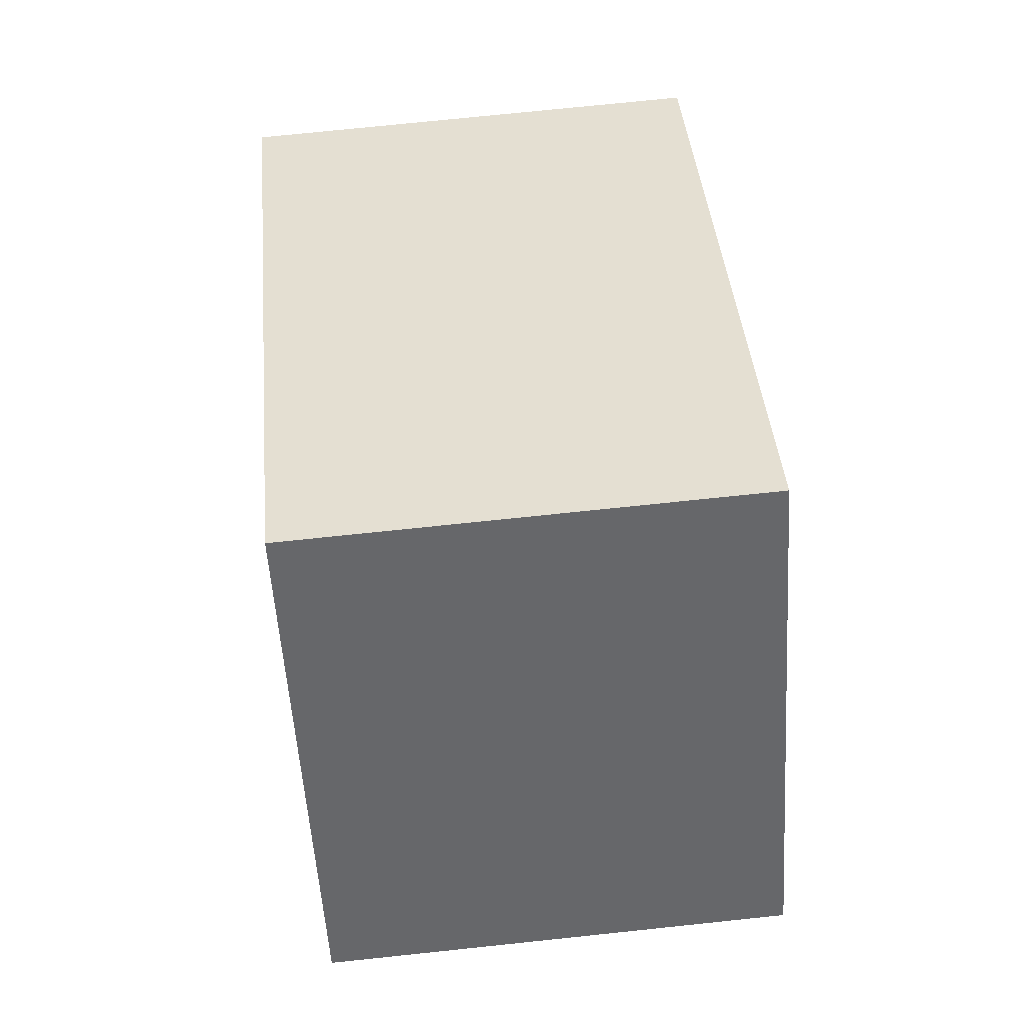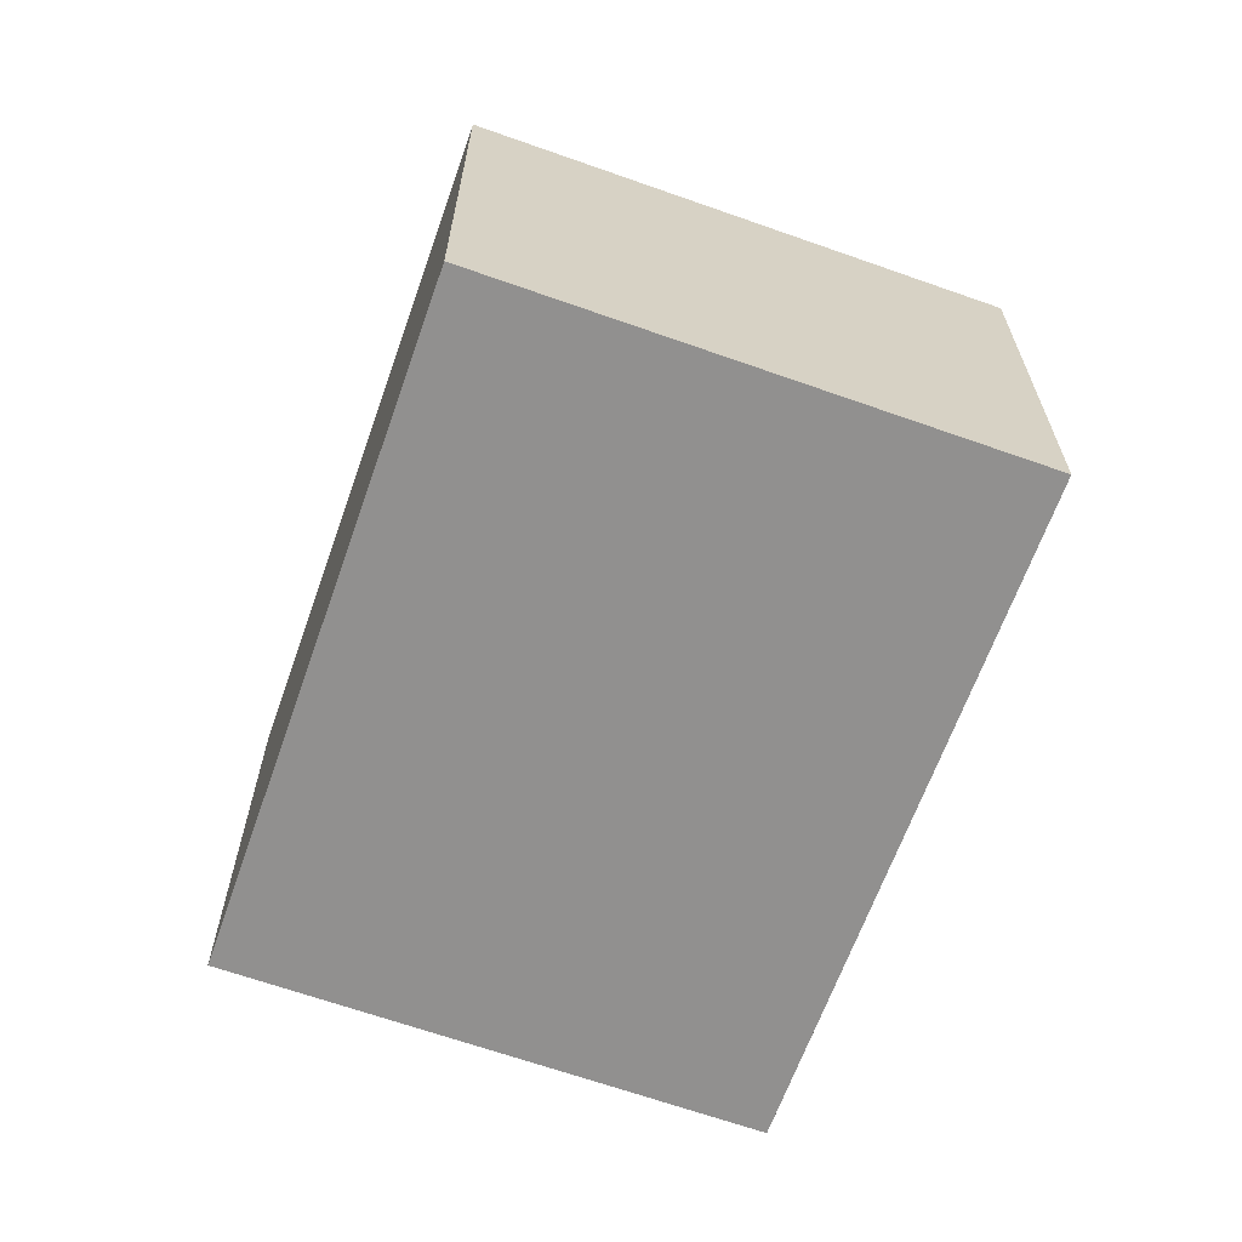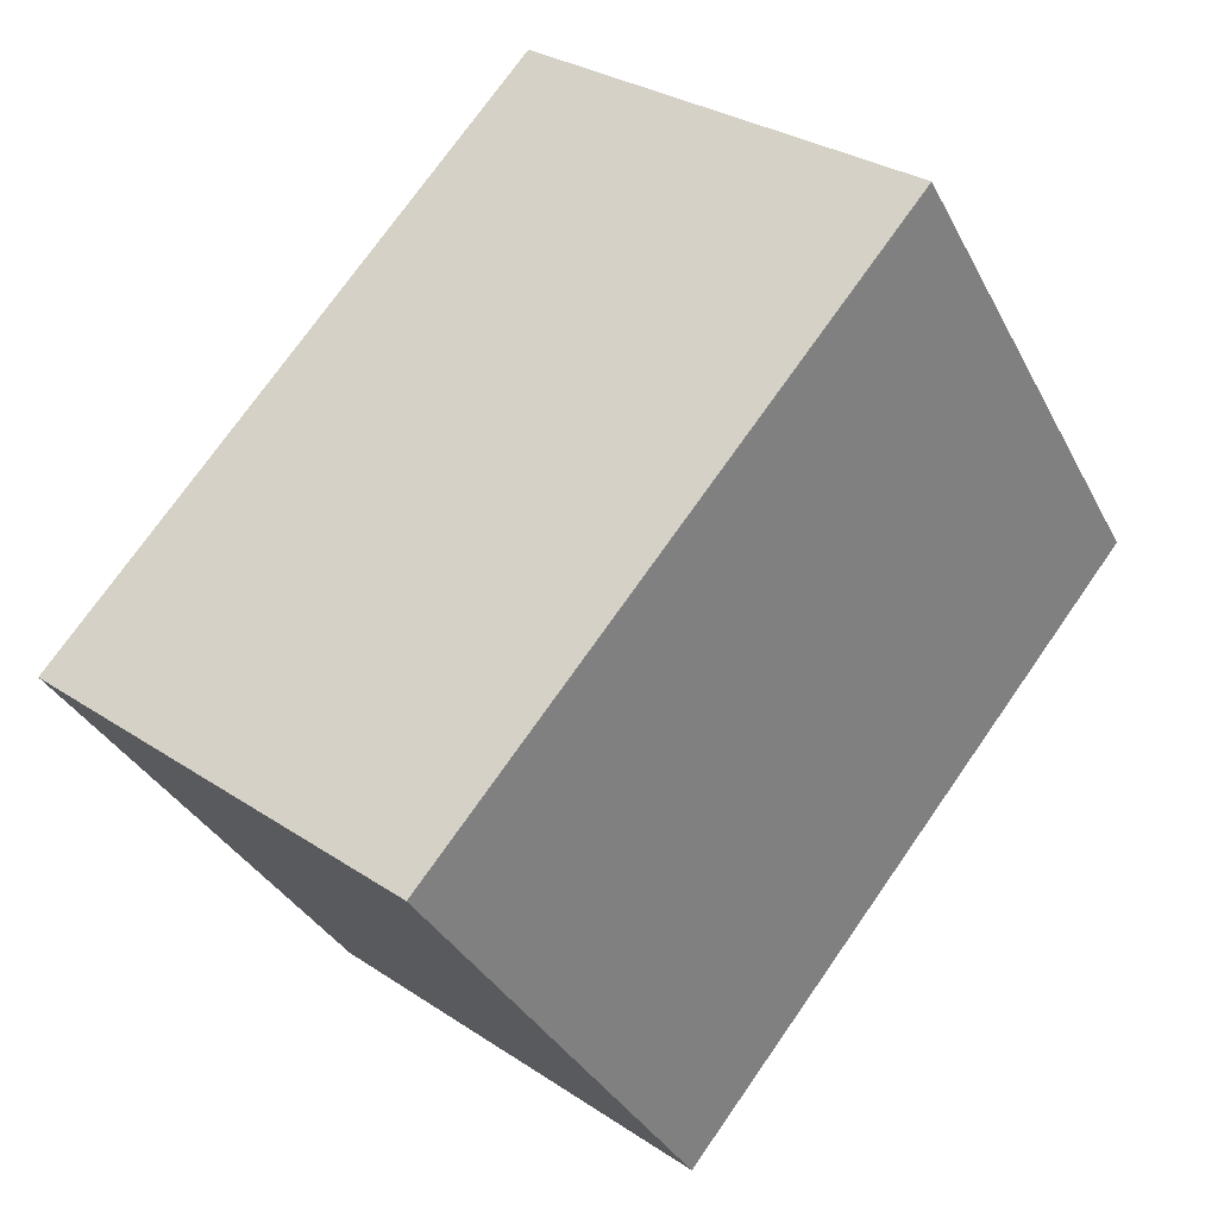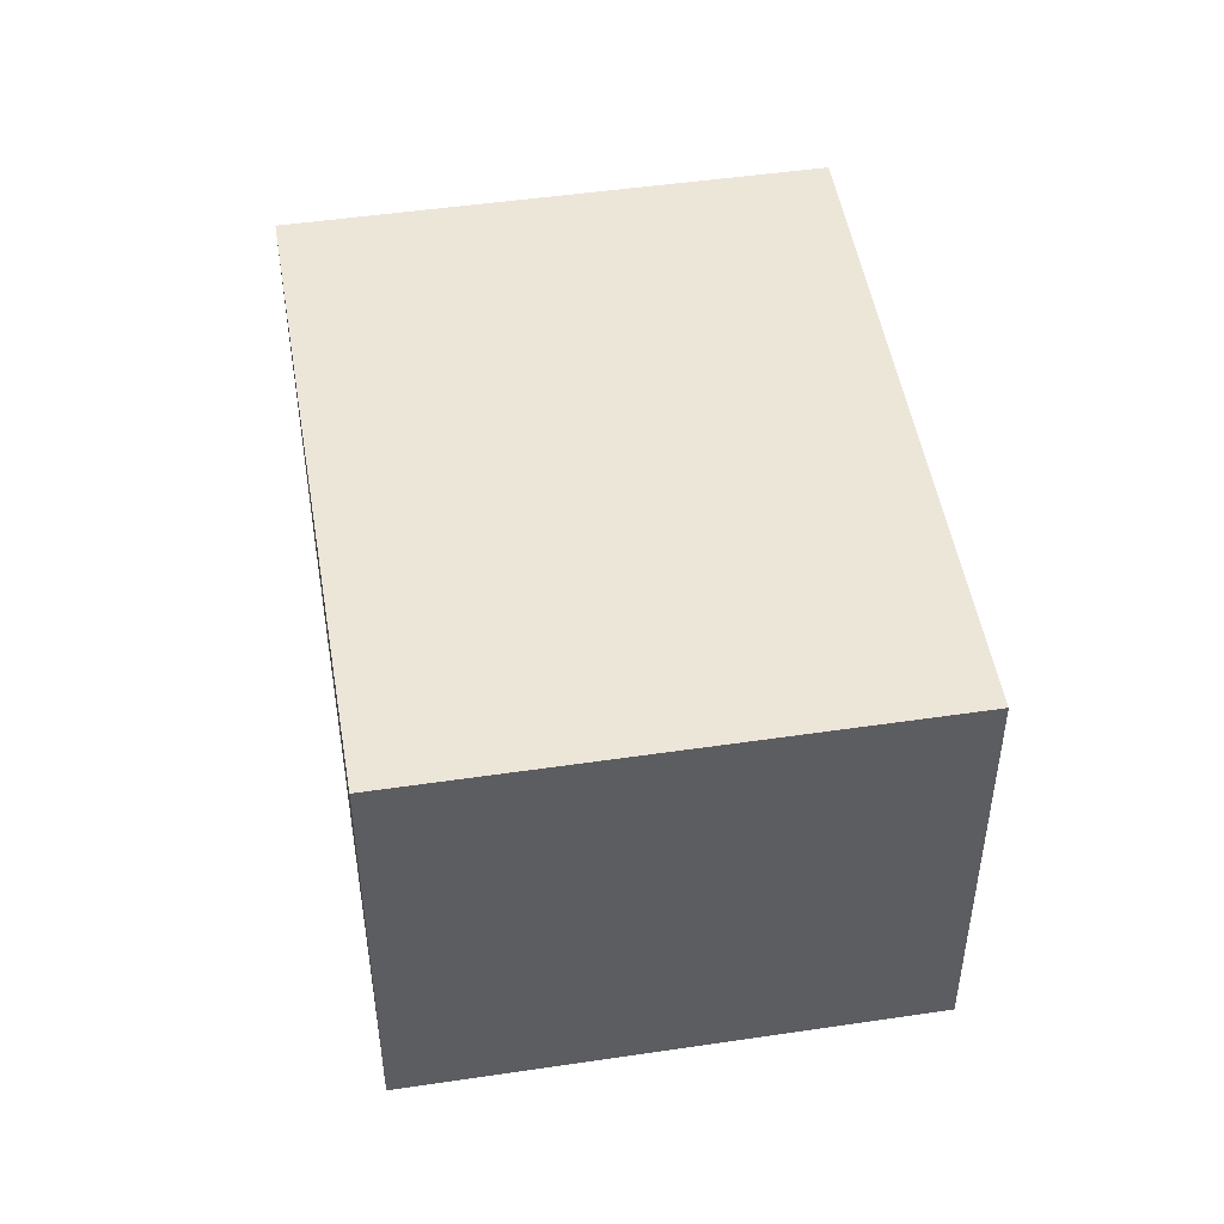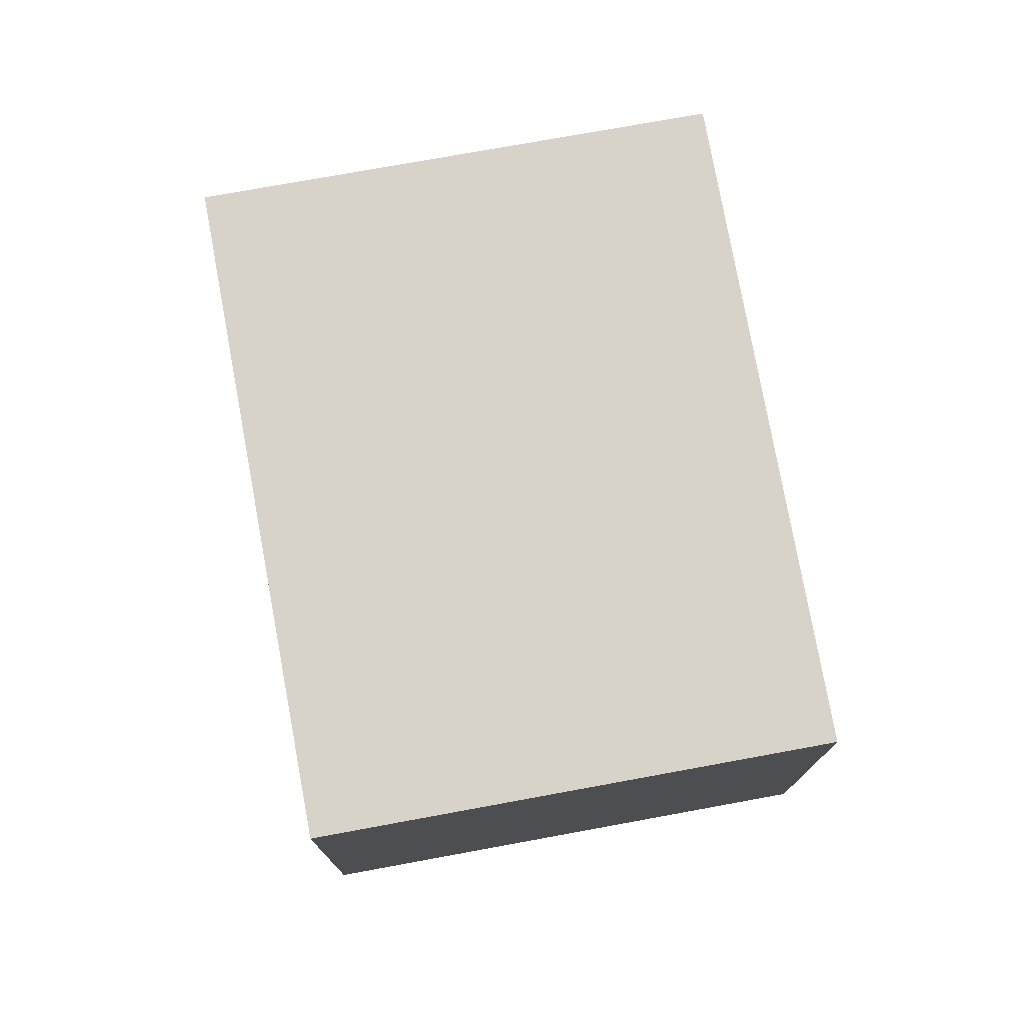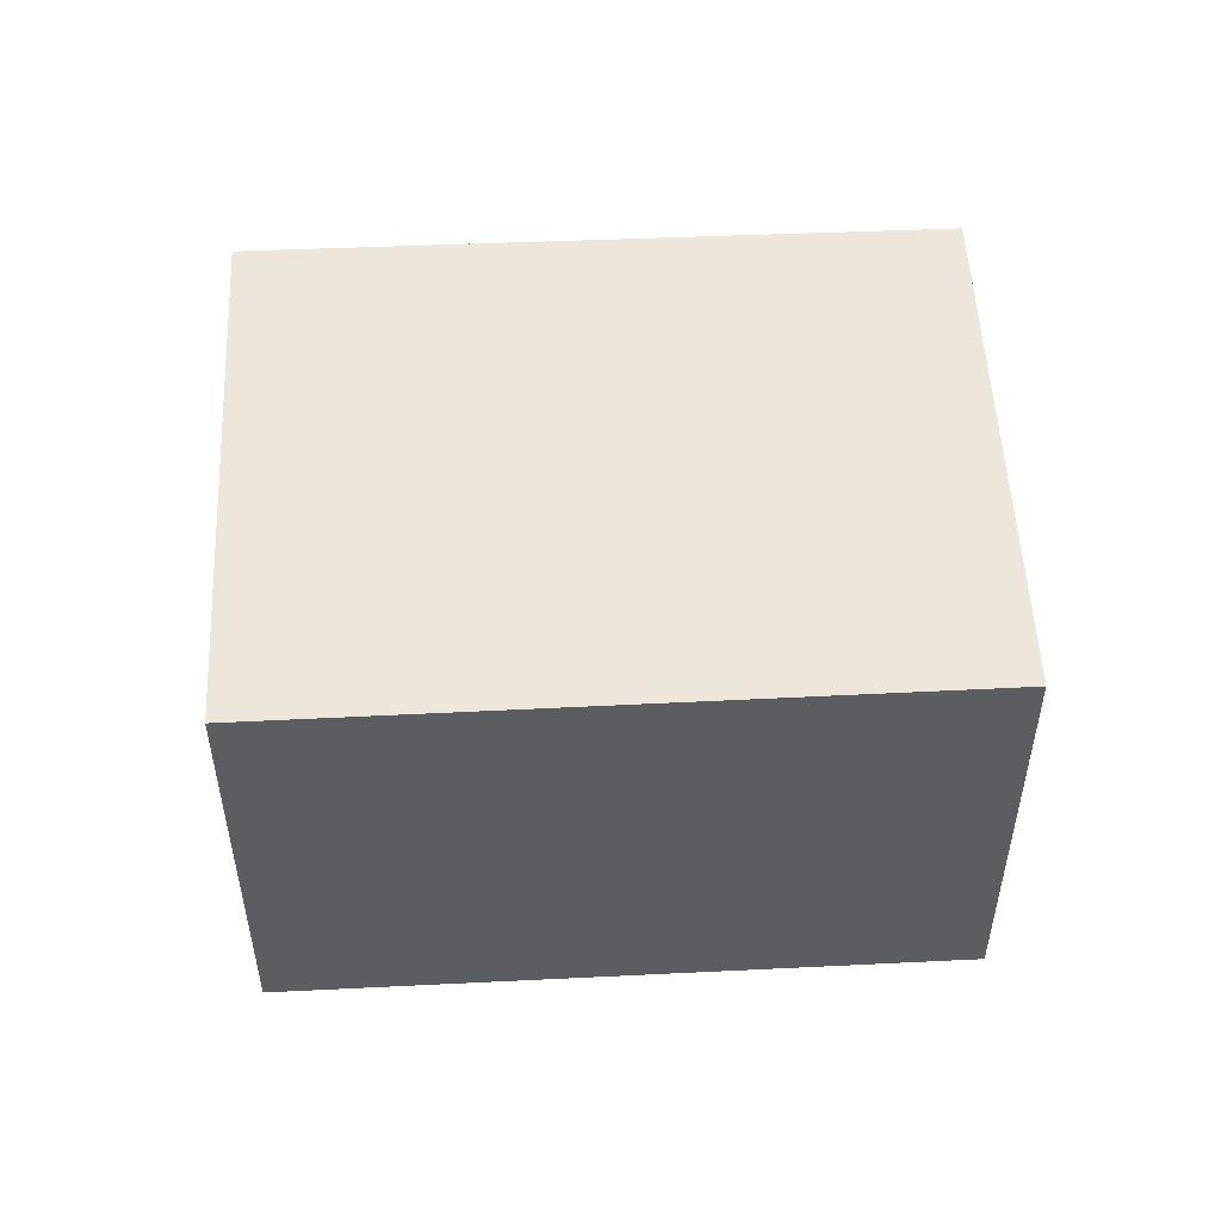
<metadata>
{"format":"obj","ext":"obj","renderer":"f3d","projection":"perspective","resolution":1024,"background":"white","views":[{"elev":73.5,"azim":84.0,"up":"+Y"},{"elev":-65.7,"azim":-74.5,"up":"+Z"},{"elev":29.7,"azim":-45.6,"up":"+Y"},{"elev":48.9,"azim":115.8,"up":"+Z"},{"elev":76.1,"azim":114.8,"up":"+Z"},{"elev":52.7,"azim":32.4,"up":"+Z"}]}
</metadata>
<code>
v -1540 -1573 2.306
v -1537 -1571 2.31
v -1536 -1573 2.312
v -1538 -1575 2.307
v -1536 -1573 2.311
v -1539 -1575 2.307
v -1536 -1573 2.311
v -1536 -1573 2.312
v -1537 -1571 2.31
v -1537 -1571 2.31
v -1537 -1571 2.31
v -1540 -1573 2.306
v -1539 -1575 2.307
v -1540 -1573 2.306
v -1540 -1573 2.306
v -1538 -1575 2.307
v -1540 -1573 2.306
v -1540 -1573 2.306
v -1540 -1573 0
v -1540 -1573 -4.441e-16
v -1537 -1571 2.31
v -1537 -1571 2.31
v -1537 -1571 0
v -1537 -1571 0
v -1536 -1573 2.312
v -1536 -1573 2.312
v -1536 -1573 0
v -1536 -1573 0
v -1539 -1575 2.307
v -1538 -1575 2.307
v -1538 -1575 0
v -1539 -1575 0
v -1536 -1573 2.312
v -1536 -1573 2.311
v -1536 -1573 0
v -1536 -1573 0
v -1540 -1573 2.306
v -1539 -1575 2.307
v -1539 -1575 0
v -1540 -1573 0
v -1538 -1575 2.307
v -1536 -1573 2.312
v -1536 -1573 0
v -1538 -1575 0
v -1537 -1571 2.31
v -1537 -1571 2.31
v -1537 -1571 0
v -1537 -1571 0
v -1536 -1573 2.311
v -1537 -1571 2.31
v -1537 -1571 0
v -1536 -1573 0
v -1540 -1573 2.306
v -1540 -1573 2.306
v -1540 -1573 0
v -1540 -1573 0
v -1537 -1571 2.31
v -1540 -1573 2.306
v -1540 -1573 -4.441e-16
v -1537 -1571 0
v -1538 -1575 2.307
v -1538 -1575 2.307
v -1538 -1575 0
v -1538 -1575 0
v -1540 -1573 0
v -1537 -1571 0
v -1536 -1573 0
v -1538 -1575 0
f 15 9 11 14
f 13 7 8 16
f 7 5 3 8
f 11 9 2 10
f 10 5 7 11
f 14 11 7 13
f 13 6 12 14
f 14 12 1 15
f 16 4 6 13
f 18 19 20 17
f 22 23 24 21
f 26 27 28 25
f 30 31 32 29
f 34 35 36 33
f 38 39 40 37
f 42 43 44 41
f 46 47 48 45
f 50 51 52 49
f 54 55 56 53
f 58 59 60 57
f 62 63 64 61
f 66 67 68 65

</code>
